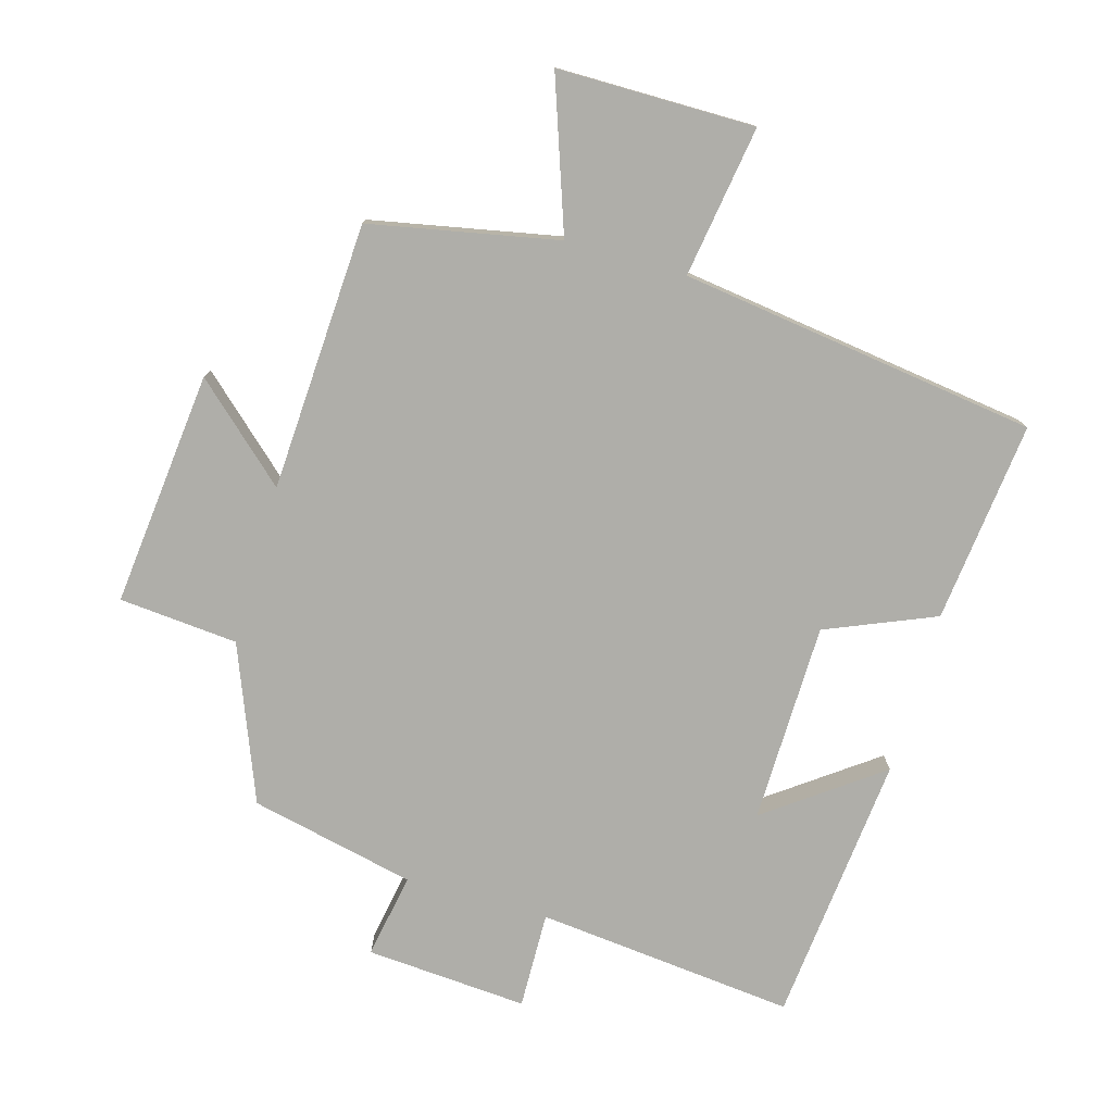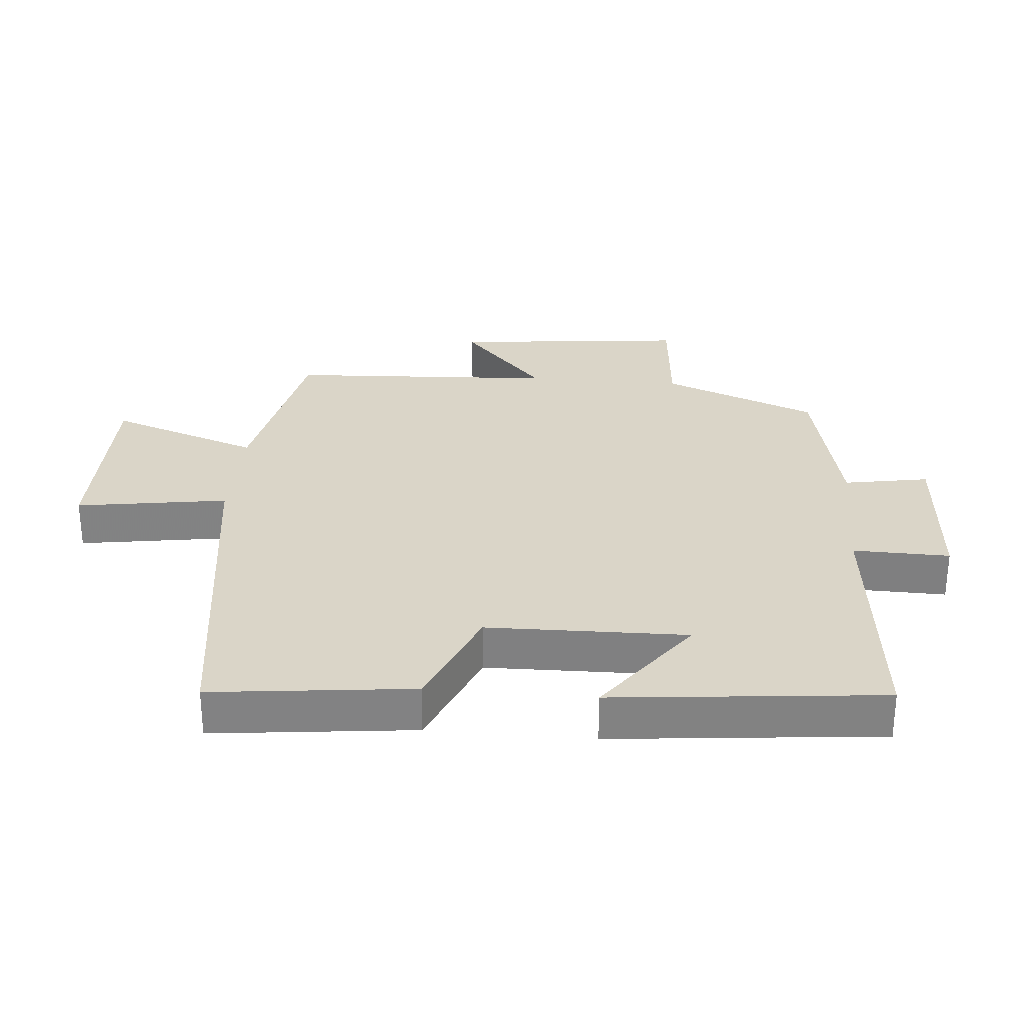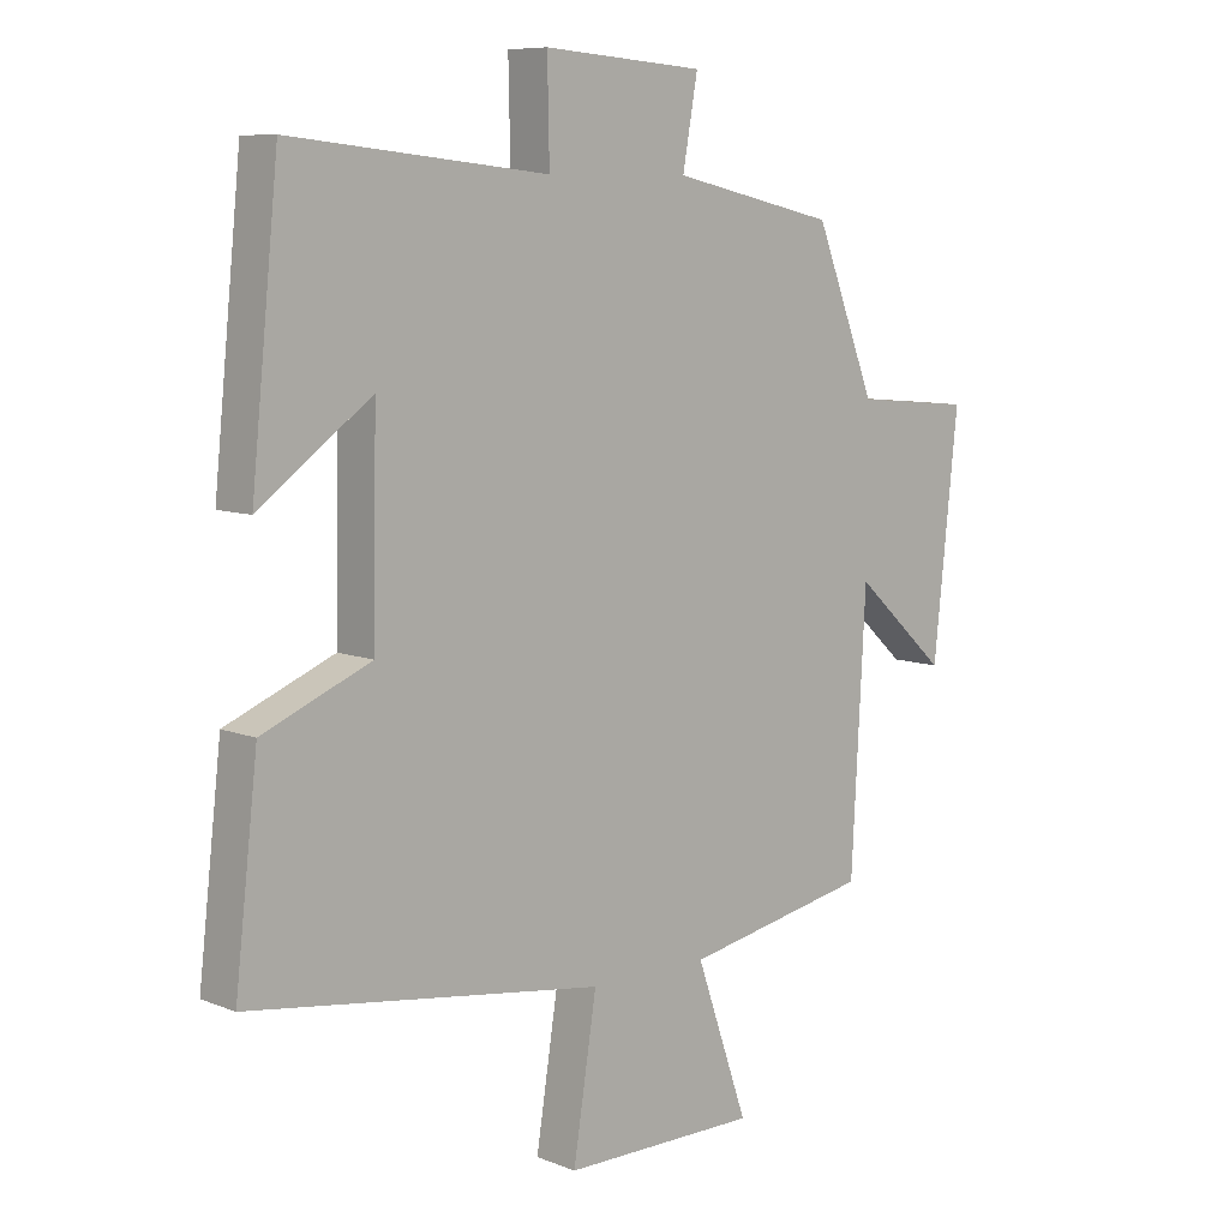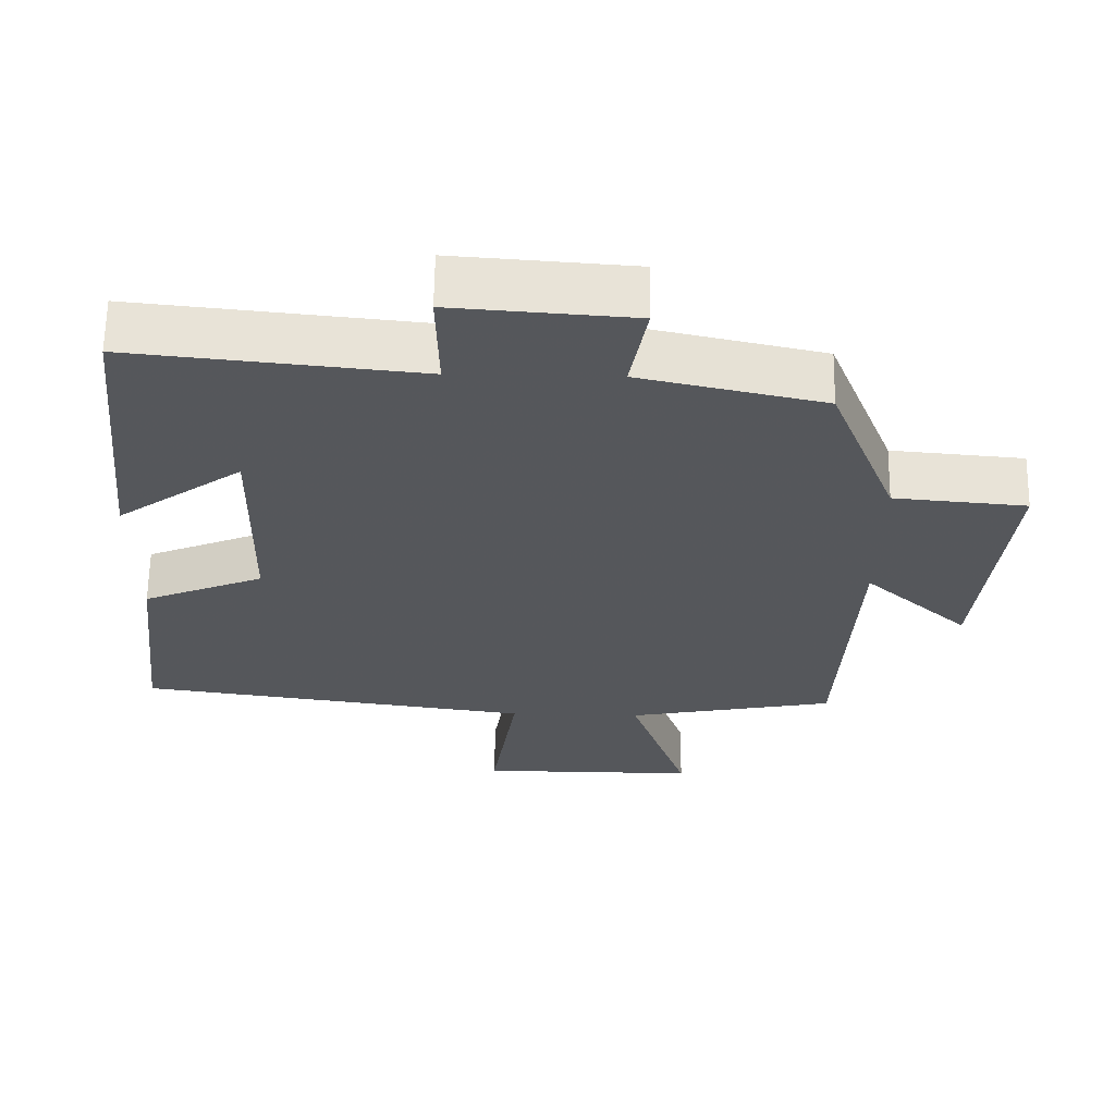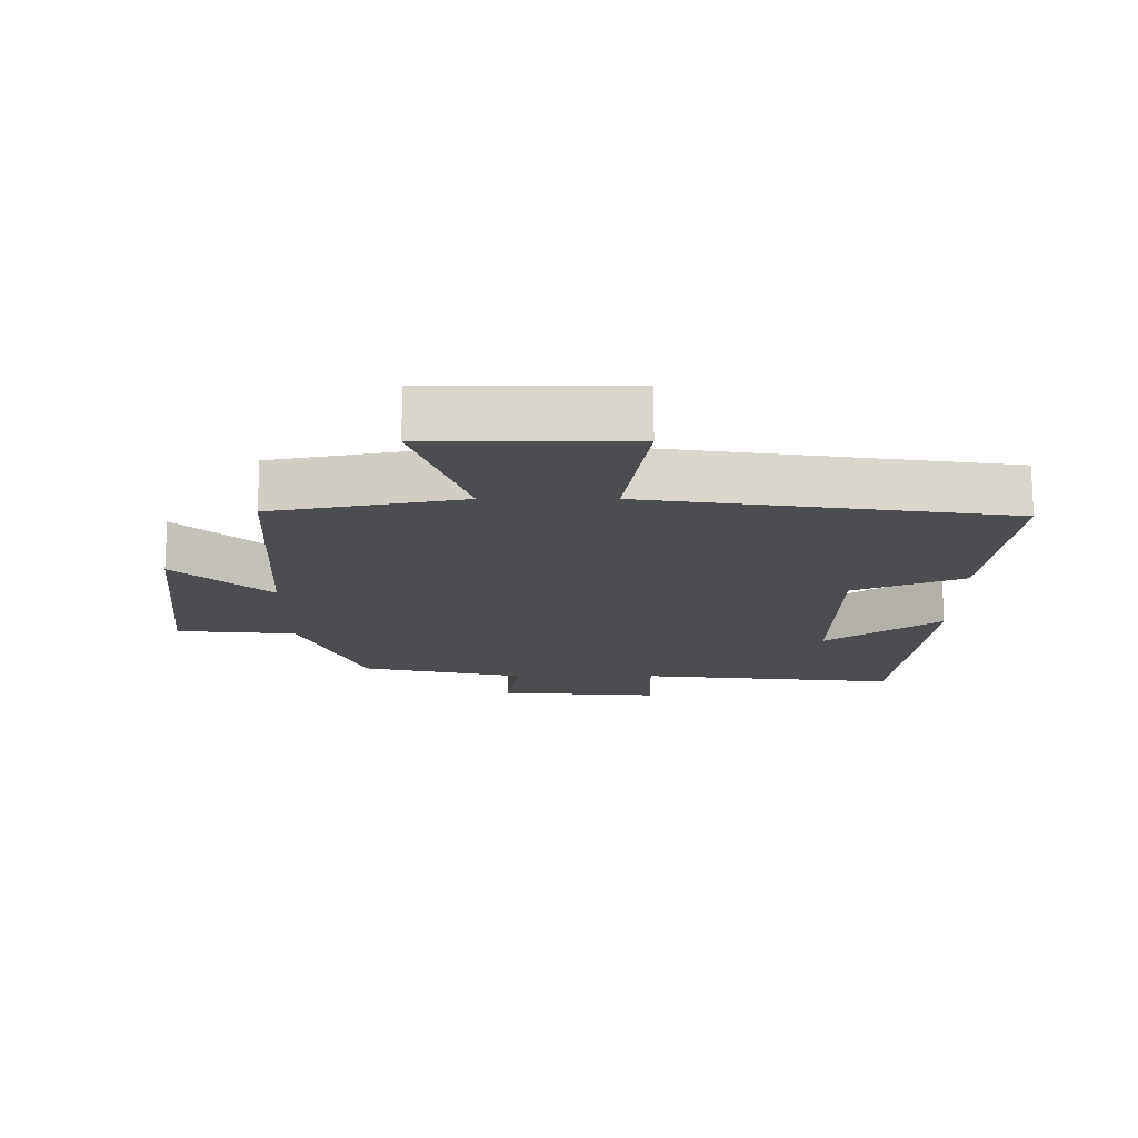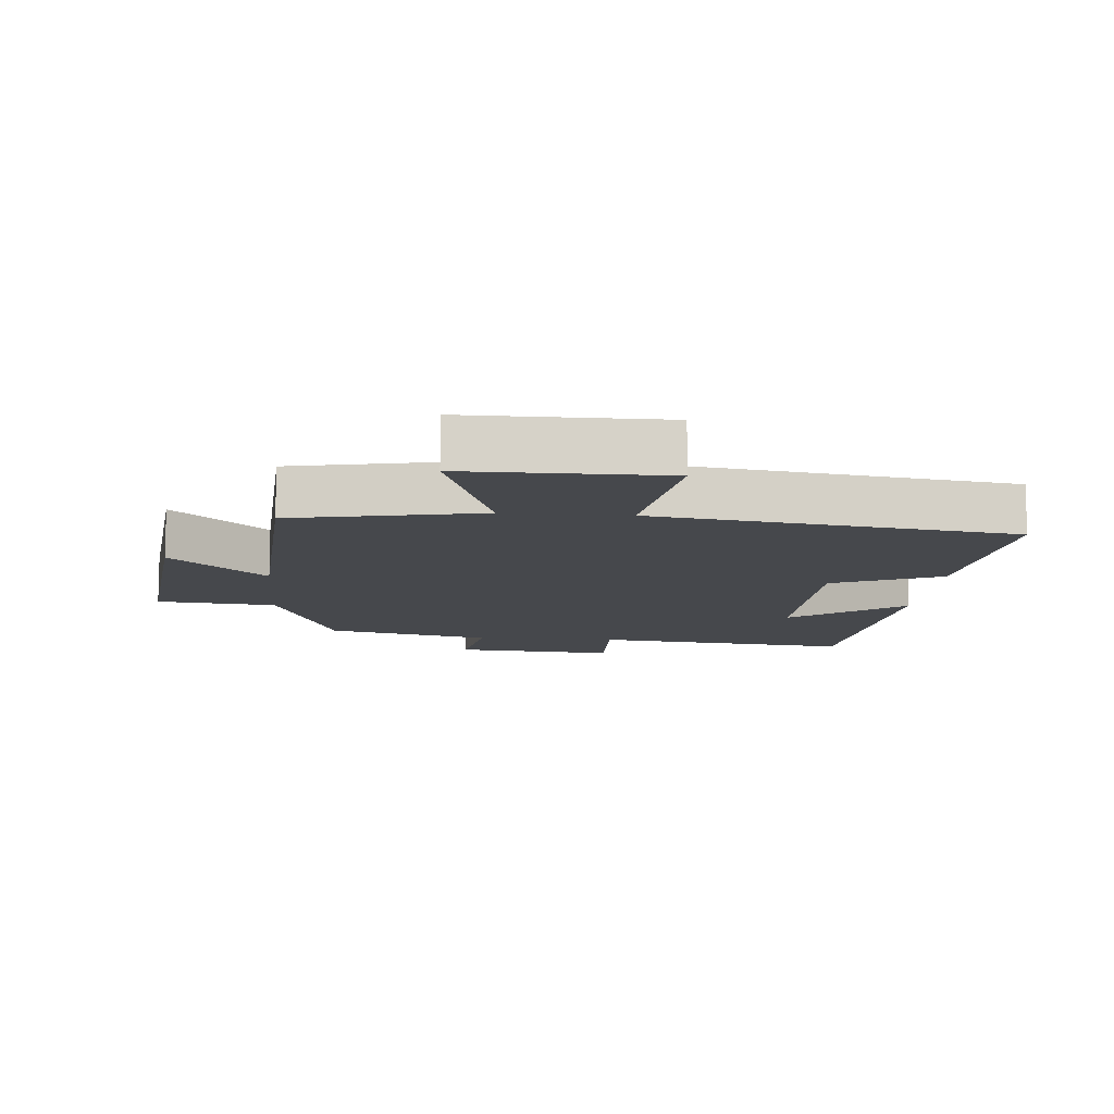
<metadata>
{"format":"obj","ext":"obj","renderer":"f3d","projection":"perspective","resolution":1024,"background":"white","views":[{"elev":-77.5,"azim":164.1,"up":"+Y"},{"elev":29.4,"azim":-85.0,"up":"+Y"},{"elev":8.4,"azim":-42.9,"up":"+Z"},{"elev":63.0,"azim":0.9,"up":"+Z"},{"elev":-15.6,"azim":-180.0,"up":"+Y"},{"elev":-11.3,"azim":175.2,"up":"+Y"}]}
</metadata>
<code>
v -0.458 0.07 0.541
v -0.064 0.07 0.5
v -0.067 0.07 0.647
v 0.179 0.07 0.629
v 0.156 0.07 0.5
v 0.407 0.07 0.444
v 0.5 0.07 0.208
v 0.681 0.07 0.192
v 0.643 0.07 -0.166
v 0.5 0.07 -0.036
v 0.478 0.07 -0.444
v 0.192 0.07 -0.5
v 0.272 0.07 -0.73
v -0.028 0.07 -0.73
v 0.008 0.07 -0.5
v -0.535 0.07 -0.424
v -0.5 0.07 -0.118
v -0.334 0.07 -0.049
v -0.328 0.07 0.255
v -0.5 0.07 0.13
v -0.458 0 0.541
v -0.064 0 0.5
v -0.067 0 0.647
v 0.179 0 0.629
v 0.156 0 0.5
v 0.407 0 0.444
v 0.5 0 0.208
v 0.681 0 0.192
v 0.643 0 -0.166
v 0.5 0 -0.036
v 0.478 0 -0.444
v 0.192 0 -0.5
v 0.272 0 -0.73
v -0.028 0 -0.73
v 0.008 0 -0.5
v -0.535 0 -0.424
v -0.5 0 -0.118
v -0.334 0 -0.049
v -0.328 0 0.255
v -0.5 0 0.13
f 19 20 1 2
f 18 19 2
f 15 16 17 18
f 15 18 2
f 12 13 14 15
f 15 2 3
f 12 15 3
f 11 12 3
f 10 11 3
f 7 8 9 10
f 5 6 7 10
f 5 10 3
f 3 4 5
f 22 21 40 39
f 22 39 38
f 38 37 36 35
f 22 38 35
f 35 34 33 32
f 23 22 35
f 23 35 32
f 23 32 31
f 23 31 30
f 30 29 28 27
f 30 27 26 25
f 23 30 25
f 25 24 23
f 1 21 22 2
f 2 22 23 3
f 3 23 24 4
f 4 24 25 5
f 5 25 26 6
f 6 26 27 7
f 7 27 28 8
f 8 28 29 9
f 9 29 30 10
f 10 30 31 11
f 11 31 32 12
f 12 32 33 13
f 13 33 34 14
f 14 34 35 15
f 15 35 36 16
f 16 36 37 17
f 17 37 38 18
f 18 38 39 19
f 19 39 40 20
f 20 40 21 1

</code>
